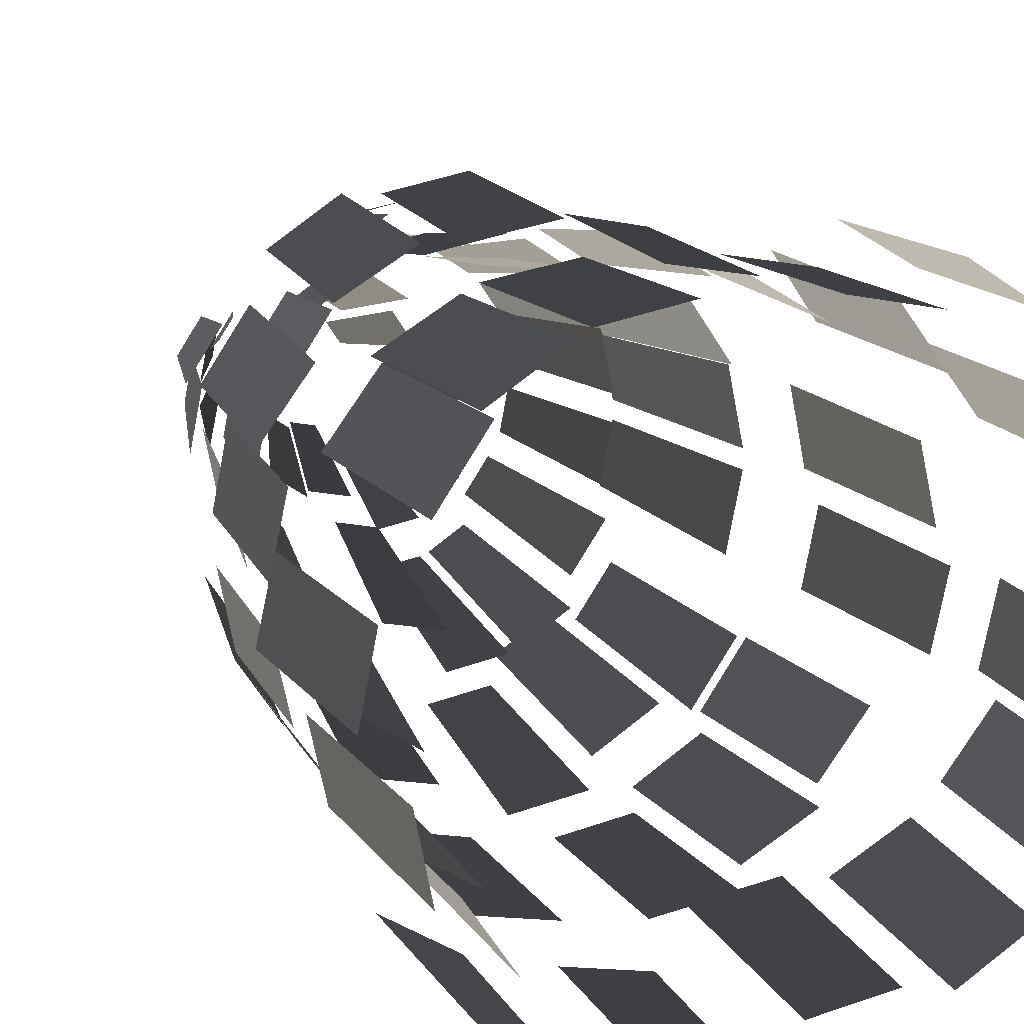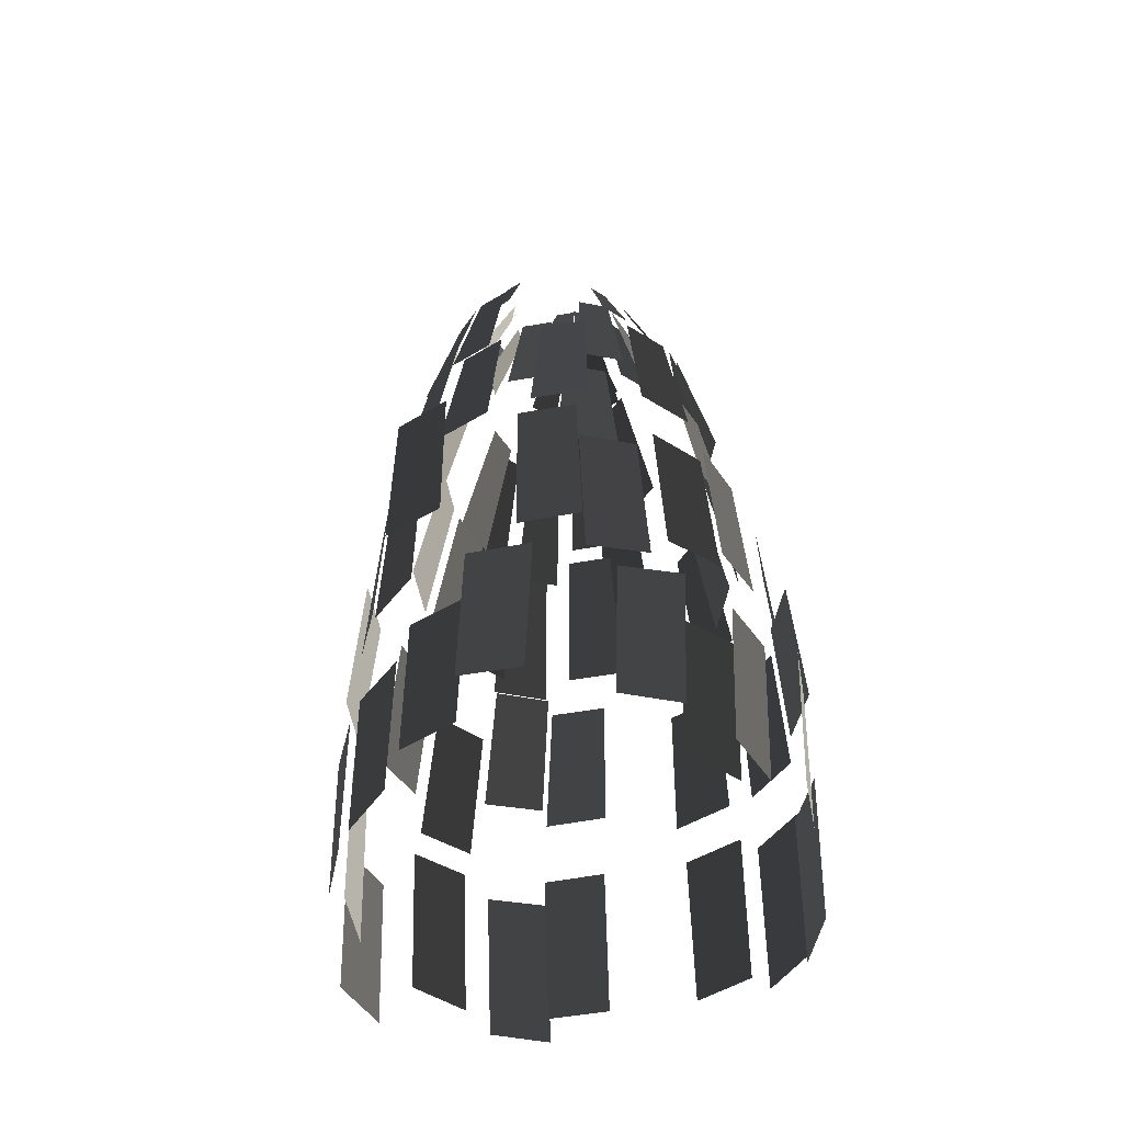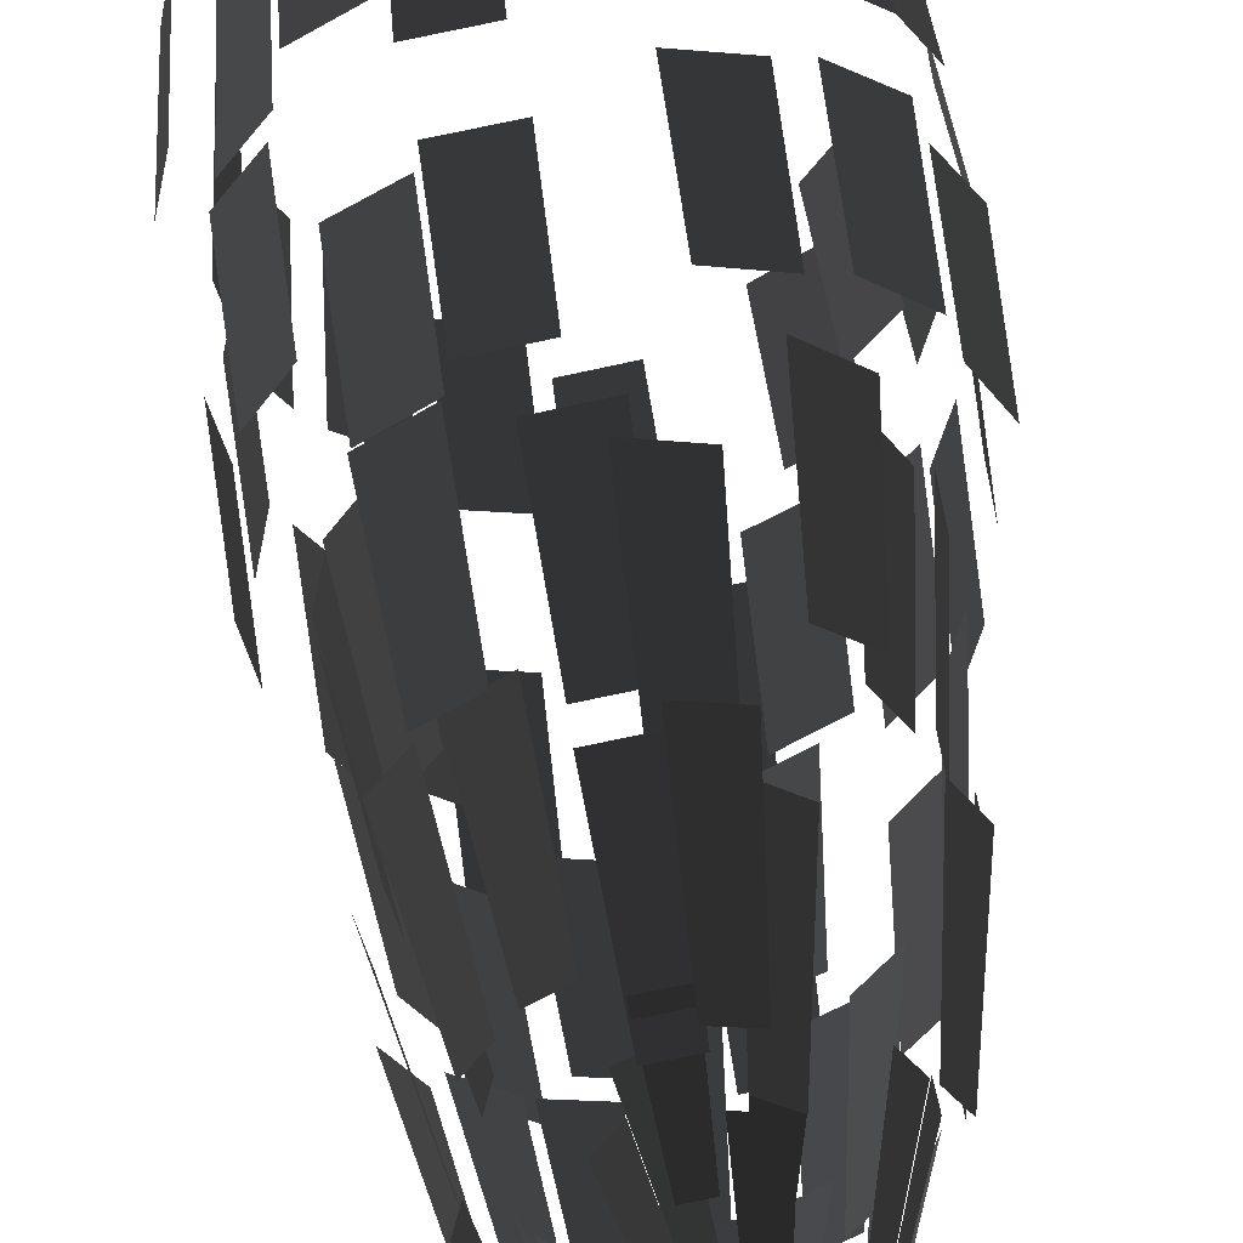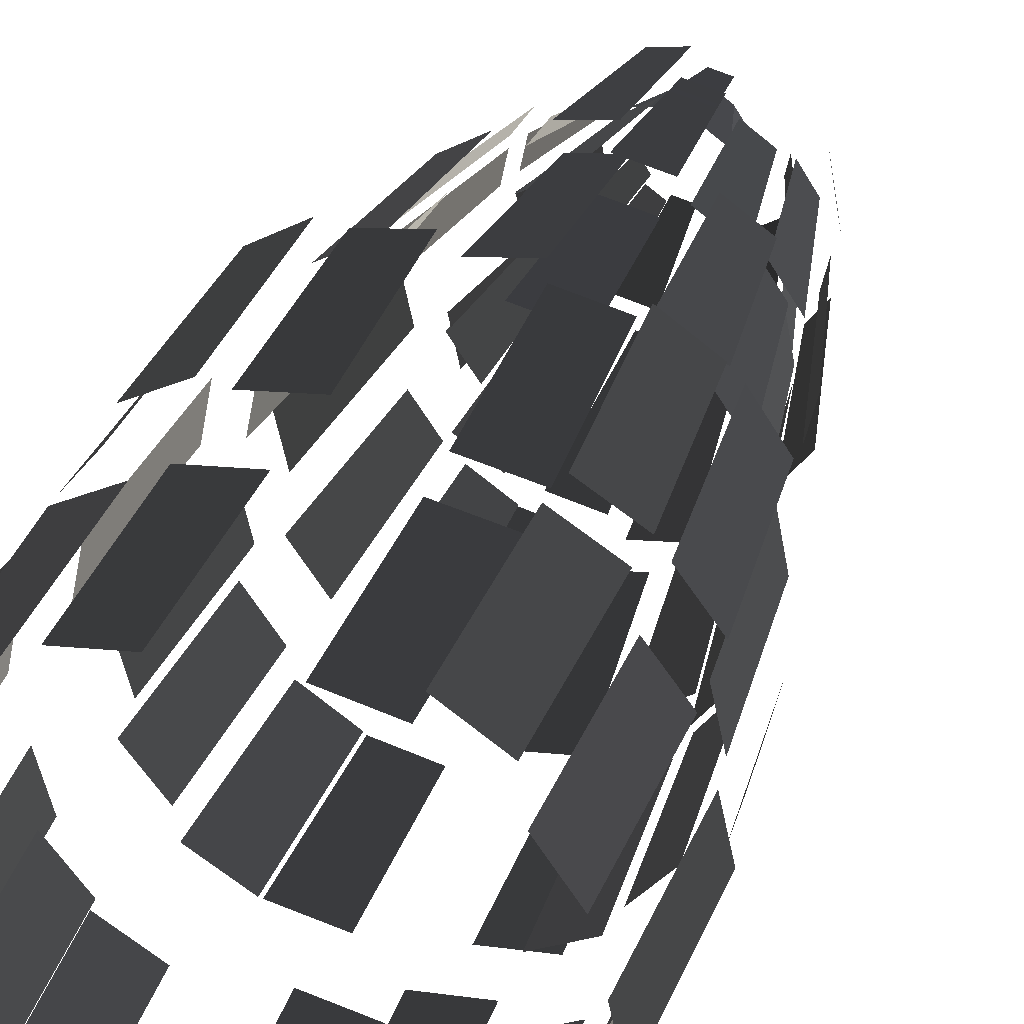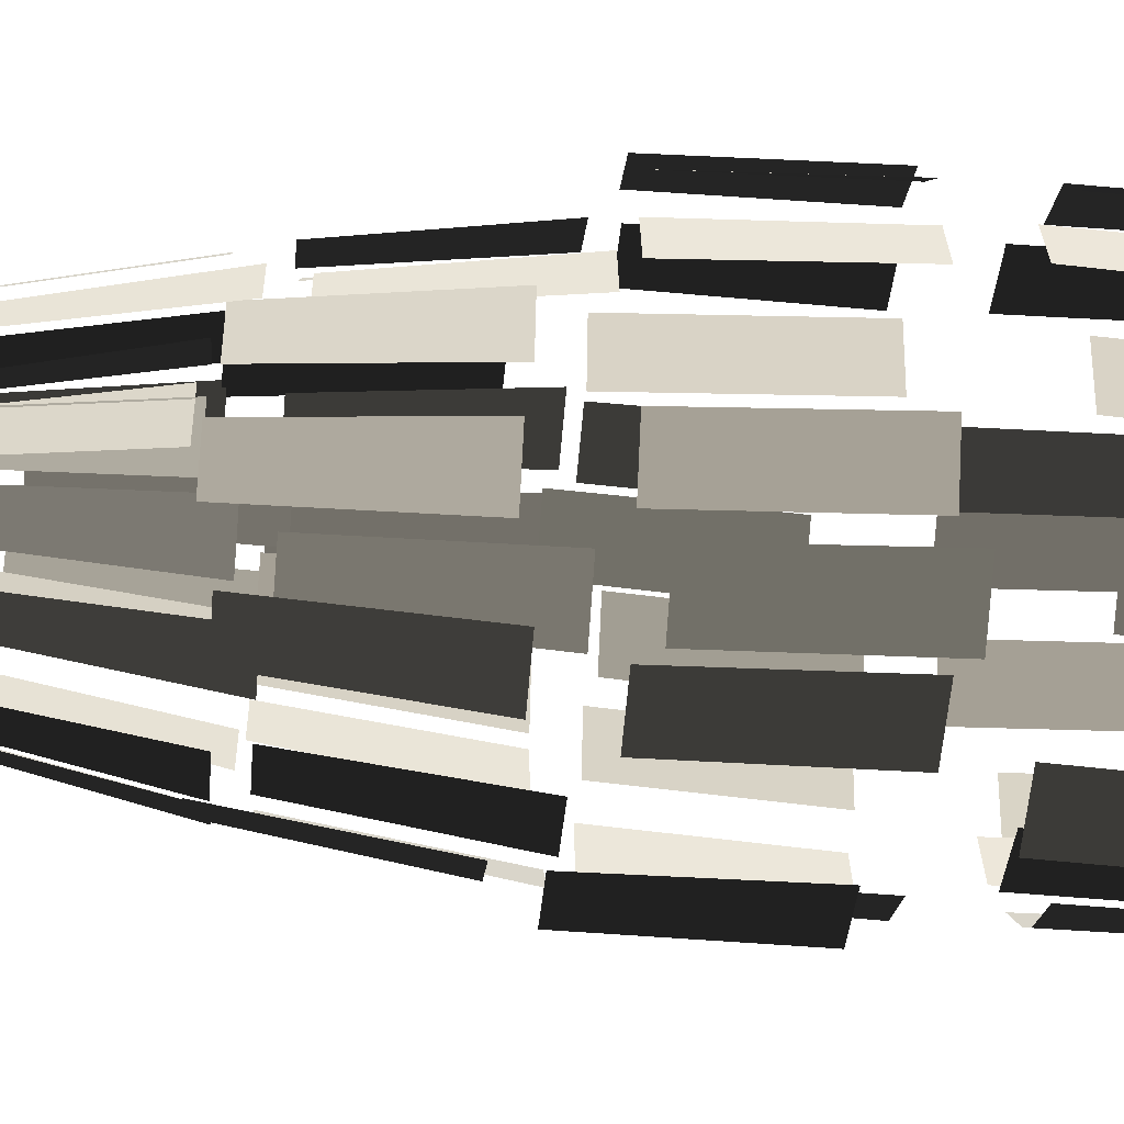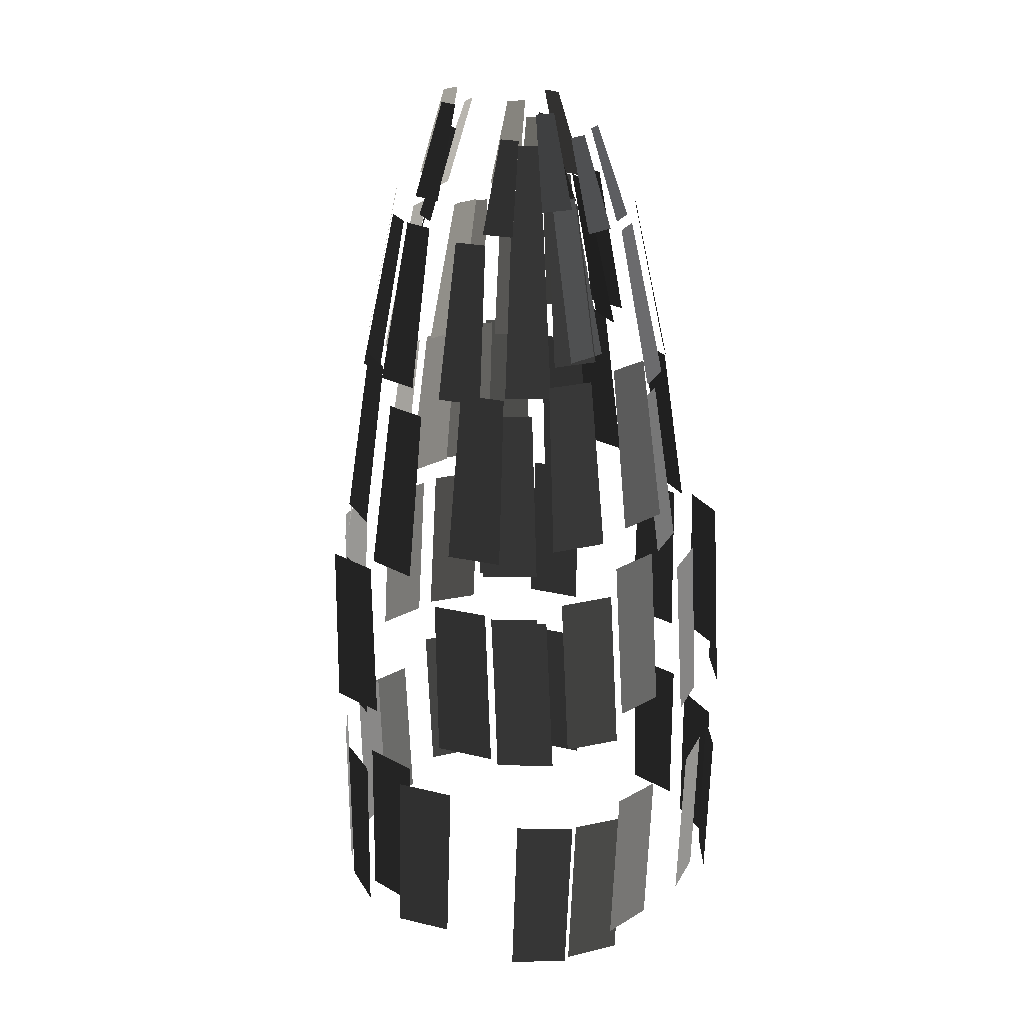
<metadata>
{"format":"obj","ext":"obj","renderer":"f3d","projection":"perspective","resolution":1024,"background":"white","views":[{"elev":13.8,"azim":-19.1,"up":"+Z"},{"elev":-51.9,"azim":-157.9,"up":"+Y"},{"elev":47.4,"azim":174.4,"up":"+Z"},{"elev":38.0,"azim":19.3,"up":"+Z"},{"elev":-50.3,"azim":-95.0,"up":"+Z"},{"elev":22.6,"azim":-146.7,"up":"+Y"}]}
</metadata>
<code>
v 4.381 -4.904 -2.518
v 3.529 -4.904 -3.674
v 4.131 -0.6435 -2.554
v 3.337 -0.6435 -3.743
v -2.617 8.112 -0.8052
v -2.778 8.112 0.0163
v -1.855 10.45 -0.4848
v -1.953 10.45 0.0163
v -2.661 4.872 -1.659
v -2.891 4.872 -0.5051
v -1.83 8.913 -1.327
v -1.991 8.913 -0.5051
v -3.986 0.2912 -0.9602
v -4.264 0.2912 0.4413
v -3.387 4.552 -0.7124
v -3.617 4.552 0.4413
v -5.508 -10.86 -0.2113
v -5.223 -10.86 1.211
v -5.692 -6.595 -0.2113
v -5.393 -6.595 1.153
v -5.161 -5.378 0.3687
v -4.861 -5.378 1.733
v -4.89 -1.117 0.3687
v -4.611 -1.117 1.77
v -4.199 -0.8695 0.5052
v -3.921 -0.8695 1.907
v -3.552 3.391 0.5052
v -3.322 3.391 1.659
v -3.959 4.049 0.0985
v -3.729 4.049 1.252
v -3.059 8.089 0.0985
v -2.898 8.089 0.9199
v -2.738 8.208 0.4005
v -2.577 8.208 1.222
v -1.914 10.54 0.4005
v -1.815 10.54 0.9016
v 4.951 -11.85 -1.784
v 4.138 -11.85 -2.99
v 5.121 -7.59 -1.726
v 4.269 -7.59 -2.883
v -4.632 -4.638 -2.033
v -4.932 -4.638 -0.6684
v -4.383 -0.3779 -2.07
v -4.661 -0.3779 -0.6684
v -4.668 -11.39 -2.464
v -4.953 -11.39 -1.042
v -4.838 -7.129 -2.406
v -5.137 -7.129 -1.042
v 4.028 -0.512 -2.558
v 3.234 -0.512 -3.746
v 3.43 3.749 -2.31
v 2.776 3.749 -3.288
v -1.723 8.721 -1.634
v -2.181 8.721 -0.9373
v -1.14 11.06 -1.042
v -1.419 11.06 -0.6169
v -4.865 -11.95 2.796
v -4.053 -11.95 4.001
v -5.035 -7.692 2.738
v -4.183 -7.692 3.895
v -5.276 -5.316 2.309
v -4.423 -5.316 3.466
v -5.026 -1.055 2.346
v -4.232 -1.055 3.534
v -3.622 -0.6575 2.111
v -2.828 -0.6575 3.299
v -3.024 3.603 1.863
v -2.37 3.603 2.841
v -3.883 4.558 1.188
v -3.229 4.558 2.166
v -3.051 8.599 0.856
v -2.593 8.599 1.552
v -2.581 8.112 1.022
v -2.123 8.112 1.718
v -1.819 10.45 0.7014
v -1.539 10.45 1.126
v 3.75 4.872 -1.827
v 3.097 4.872 -2.805
v 2.919 8.913 -1.495
v 2.46 8.913 -2.191
v -2.225 4.717 -1.772
v -2.879 4.717 -0.7939
v -1.589 8.758 -1.158
v -2.047 8.758 -0.4617
v -3.397 0.4314 -3.63
v -4.191 0.4314 -2.442
v -2.939 4.692 -3.172
v -3.593 4.692 -2.194
v -3.763 -5.368 -3.404
v -4.616 -5.368 -2.247
v -3.572 -1.108 -3.472
v -4.366 -1.108 -2.284
v -3.758 -12.17 -3.229
v -4.571 -12.17 -2.023
v -3.889 -7.906 -3.122
v -4.741 -7.906 -1.965
v -4.134 -11.69 4.045
v -2.917 -11.69 4.851
v -4.264 -7.429 3.939
v -2.988 -7.429 4.712
v -4.157 -5.321 4.283
v -2.881 -5.321 5.056
v -3.966 -1.06 4.351
v -2.777 -1.06 5.145
v -3.073 -0.5529 3.914
v -1.885 -0.5529 4.708
v -2.615 3.708 3.456
v -1.637 3.708 4.109
v -1.683 4.833 2.174
v -0.7055 4.833 2.828
v -1.047 8.874 1.56
v -0.3611 8.874 2.026
v -1.124 8.403 1.003
v -0.4379 8.403 1.468
v -0.5408 10.74 0.4106
v -0.1223 10.74 0.6944
v 2.041 7.995 -1.607
v 1.583 7.995 -2.304
v 1.279 10.33 -1.287
v 0.9993 10.33 -1.712
v 2.324 8.721 -0.0275
v 2.163 8.721 -0.8489
v 1.5 11.06 -0.0275
v 1.402 11.06 -0.5286
v -0.8804 7.851 -1.742
v -1.567 7.851 -1.276
v -0.5647 10.19 -0.9682
v -0.9833 10.19 -0.6843
v -1.594 4.146 -3.157
v -2.572 4.146 -2.503
v -1.25 8.187 -2.355
v -1.936 8.187 -1.889
v -1.389 -0.6575 -3.939
v -2.577 -0.6575 -3.145
v -1.141 3.603 -3.341
v -2.119 3.603 -2.687
v -2.499 -11.19 4.891
v -1.065 -11.19 5.173
v -2.57 -6.931 4.751
v -1.065 -6.931 5.023
v -2.282 -5.407 5.037
v -0.7774 -5.407 5.309
v -2.179 -1.146 5.126
v -0.7774 -1.146 5.405
v -1 0.4462 3.864
v 0.4012 0.4462 4.143
v -0.7524 4.707 3.265
v 0.4012 4.707 3.495
v -0.9519 4.717 3.862
v 0.2018 4.717 4.092
v -0.6074 8.757 3.06
v 0.2018 8.757 3.224
v -0.906 8.938 1.69
v -0.0967 8.938 1.853
v -0.5903 11.27 0.9164
v -0.0967 11.27 1.016
v 3.947 4.094 -0.0452
v 3.717 4.094 -1.199
v 3.047 8.135 -0.0452
v 2.886 8.135 -0.8667
v -2.137 -5.892 -4.376
v -3.413 -5.892 -3.603
v -2.033 -1.631 -4.465
v -3.222 -1.631 -3.671
v -2.917 -11.69 -4.836
v -4.134 -11.69 -4.031
v -2.988 -7.429 -4.697
v -4.264 -7.429 -3.924
v 4.17 -0.2988 0.1748
v 3.891 -0.2988 -1.227
v 3.522 3.962 0.1748
v 3.293 3.962 -0.9788
v -0.0243 7.953 -1.821
v -0.8335 7.953 -1.658
v -0.0243 10.29 -0.9839
v -0.5179 10.29 -0.8842
v 1.059 -10.92 5.053
v 2.493 -10.92 4.77
v 1.059 -6.656 4.902
v 2.564 -6.656 4.63
v 0.8563 -5.115 4.525
v 2.361 -5.115 4.254
v 0.8563 -0.8542 4.622
v 2.258 -0.8542 4.343
v 0.0644 -0.512 3.907
v 1.466 -0.512 3.628
v 0.0644 3.749 3.26
v 1.218 3.749 3.03
v 0.0635 4.64 3.493
v 1.217 4.64 3.264
v 0.0635 8.68 2.625
v 0.8728 8.68 2.462
v 0.11 7.851 2.832
v 0.9193 7.851 2.669
v 0.11 10.19 1.995
v 0.6036 10.19 1.895
v 5.455 -5.325 -0.306
v 5.156 -5.325 -1.671
v 5.184 -1.065 -0.306
v 4.906 -1.065 -1.708
v 0.4288 3.768 -3.27
v -0.7248 3.768 -3.041
v 0.4288 7.809 -2.402
v -0.3803 7.809 -2.239
v -0.8896 0.1324 -4.782
v -2.291 0.1324 -4.503
v -0.8896 4.393 -4.134
v -2.043 4.393 -3.904
v -0.7774 -5.407 -5.18
v -2.282 -5.407 -4.909
v -0.7774 -1.146 -5.277
v -2.179 -1.146 -4.998
v 0.2263 -10.88 -5.812
v -1.208 -10.88 -5.529
v 0.2263 -6.617 -5.662
v -1.279 -6.617 -5.39
v 2.721 -11.02 5.463
v 3.937 -11.02 4.657
v 2.791 -6.761 5.324
v 4.067 -6.761 4.551
v 2.444 -4.591 4.169
v 3.72 -4.591 3.396
v 2.341 -0.3302 4.258
v 3.529 -0.3302 3.465
v 2.385 -0.3318 4.188
v 3.573 -0.3318 3.394
v 2.137 3.929 3.589
v 3.115 3.929 2.936
v 1.769 3.556 3.501
v 2.747 3.556 2.847
v 1.424 7.597 2.699
v 2.11 7.597 2.233
v 0.4543 8.129 2.194
v 1.14 8.129 1.729
v 0.1387 10.46 1.421
v 0.5572 10.46 1.137
v 5.072 -11.59 0.0303
v 4.786 -11.59 -1.392
v 5.256 -7.325 0.0303
v 4.956 -7.325 -1.334
v 3.667 -11.87 -3.472
v 2.451 -11.87 -4.278
v 3.797 -7.605 -3.365
v 2.522 -7.605 -4.138
v 1.562 8.914 -2.569
v 0.753 8.914 -2.733
v 1.247 11.25 -1.796
v 0.753 11.25 -1.895
v 1.75 4.322 -3.962
v 0.596 4.322 -4.192
v 1.405 8.363 -3.16
v 0.596 8.363 -3.324
v 1.466 -0.512 -4.927
v 0.0644 -0.512 -5.206
v 1.218 3.749 -4.329
v 0.0644 3.749 -4.558
v 4.089 -11.08 3.576
v 4.901 -11.08 2.371
v 4.219 -6.822 3.47
v 5.071 -6.822 2.313
v 4.303 -5.692 3.895
v 5.156 -5.692 2.738
v 4.112 -1.431 3.963
v 4.906 -1.431 2.775
v 3.165 -0.2793 3.113
v 3.959 -0.2793 1.925
v 2.707 3.981 2.655
v 3.361 3.981 1.677
v 3.037 3.768 2.594
v 3.691 3.768 1.615
v 2.401 7.809 1.98
v 2.859 7.809 1.283
v 0.9843 8.639 1.429
v 1.443 8.639 0.7327
v 0.4011 10.97 0.8371
v 0.6807 10.97 0.4123
v 3.344 -5.417 -3.866
v 2.068 -5.417 -4.639
v 3.152 -1.156 -3.934
v 1.964 -1.156 -4.728
v 2.435 -4.566 -5.387
v 0.93 -4.566 -5.659
v 2.332 -0.305 -5.476
v 0.93 -0.305 -5.755
v 2.08 -11.03 -4.496
v 0.6451 -11.03 -4.779
v 2.15 -6.772 -4.357
v 0.6451 -6.772 -4.628
v 3.047 0.4314 -3.882
v 1.858 0.4314 -4.675
v 2.589 4.692 -3.424
v 1.611 4.692 -4.077
v 2.107 8.175 -1.676
v 1.421 8.175 -2.141
v 1.523 10.51 -1.084
v 1.105 10.51 -1.368
v 5.53 -12.16 2.072
v 5.816 -12.16 0.6497
v 5.7 -7.896 2.014
v 6 -7.896 0.6497
v 4.849 -5.423 1.695
v 5.149 -5.423 0.3301
v 4.599 -1.163 1.732
v 4.878 -1.163 0.3301
v 3.891 -0.2988 1.932
v 4.17 -0.2988 0.5306
v 3.293 3.962 1.684
v 3.522 3.962 0.5306
v 3.263 3.873 1.811
v 3.493 3.873 0.6571
v 2.432 7.914 1.479
v 2.593 7.914 0.6571
v 2.896 8.914 0.5236
v 3.057 8.914 -0.2979
v 2.134 11.25 0.2033
v 2.233 11.25 -0.2979
v 2.895 4.323 -3.239
v 1.917 4.323 -3.892
v 2.259 8.363 -2.625
v 1.573 8.363 -3.091
g Group_001
f 1 2 4 3
g Group_002
f 5 6 8 7
g Group_003
f 9 10 12 11
g Group_004
f 13 14 16 15
g Group_005
f 17 18 20 19
g Group_006
f 21 22 24 23
g Group_007
f 25 26 28 27
g Group_008
f 29 30 32 31
g Group_009
f 33 34 36 35
g Group_010
f 37 38 40 39
g Group_011
f 41 42 44 43
g Group_012
f 45 46 48 47
g Group_013
f 49 50 52 51
g Group_014
f 53 54 56 55
g Group_015
f 57 58 60 59
g Group_016
f 61 62 64 63
g Group_017
f 65 66 68 67
g Group_018
f 69 70 72 71
g Group_019
f 73 74 76 75
g Group_020
f 77 78 80 79
g Group_021
f 81 82 84 83
g Group_022
f 85 86 88 87
g Group_023
f 89 90 92 91
g Group_024
f 93 94 96 95
g Group_025
f 97 98 100 99
g Group_026
f 101 102 104 103
g Group_027
f 105 106 108 107
g Group_028
f 109 110 112 111
g Group_029
f 113 114 116 115
g Group_030
f 117 118 120 119
g Group_031
f 121 122 124 123
g Group_032
f 125 126 128 127
g Group_033
f 129 130 132 131
g Group_034
f 133 134 136 135
g Group_035
f 137 138 140 139
g Group_036
f 141 142 144 143
g Group_037
f 145 146 148 147
g Group_038
f 149 150 152 151
g Group_039
f 153 154 156 155
g Group_040
f 157 158 160 159
g Group_041
f 161 162 164 163
g Group_042
f 165 166 168 167
g Group_043
f 169 170 172 171
g Group_044
f 173 174 176 175
g Group_045
f 177 178 180 179
g Group_046
f 181 182 184 183
g Group_047
f 185 186 188 187
g Group_048
f 189 190 192 191
g Group_049
f 193 194 196 195
g Group_050
f 197 198 200 199
g Group_051
f 201 202 204 203
g Group_052
f 205 206 208 207
g Group_053
f 209 210 212 211
g Group_054
f 213 214 216 215
g Group_055
f 217 218 220 219
g Group_056
f 221 222 224 223
g Group_057
f 225 226 228 227
g Group_058
f 229 230 232 231
g Group_059
f 233 234 236 235
g Group_060
f 237 238 240 239
g Group_061
f 241 242 244 243
g Group_062
f 245 246 248 247
g Group_063
f 249 250 252 251
g Group_064
f 253 254 256 255
g Group_065
f 257 258 260 259
g Group_066
f 261 262 264 263
g Group_067
f 265 266 268 267
g Group_068
f 269 270 272 271
g Group_069
f 273 274 276 275
g Group_070
f 277 278 280 279
g Group_071
f 281 282 284 283
g Group_072
f 285 286 288 287
g Group_073
f 289 290 292 291
g Group_074
f 293 294 296 295
g Group_075
f 297 298 300 299
g Group_076
f 301 302 304 303
g Group_077
f 305 306 308 307
g Group_078
f 309 310 312 311
g Group_079
f 313 314 316 315
g Group_080
f 317 318 320 319

</code>
